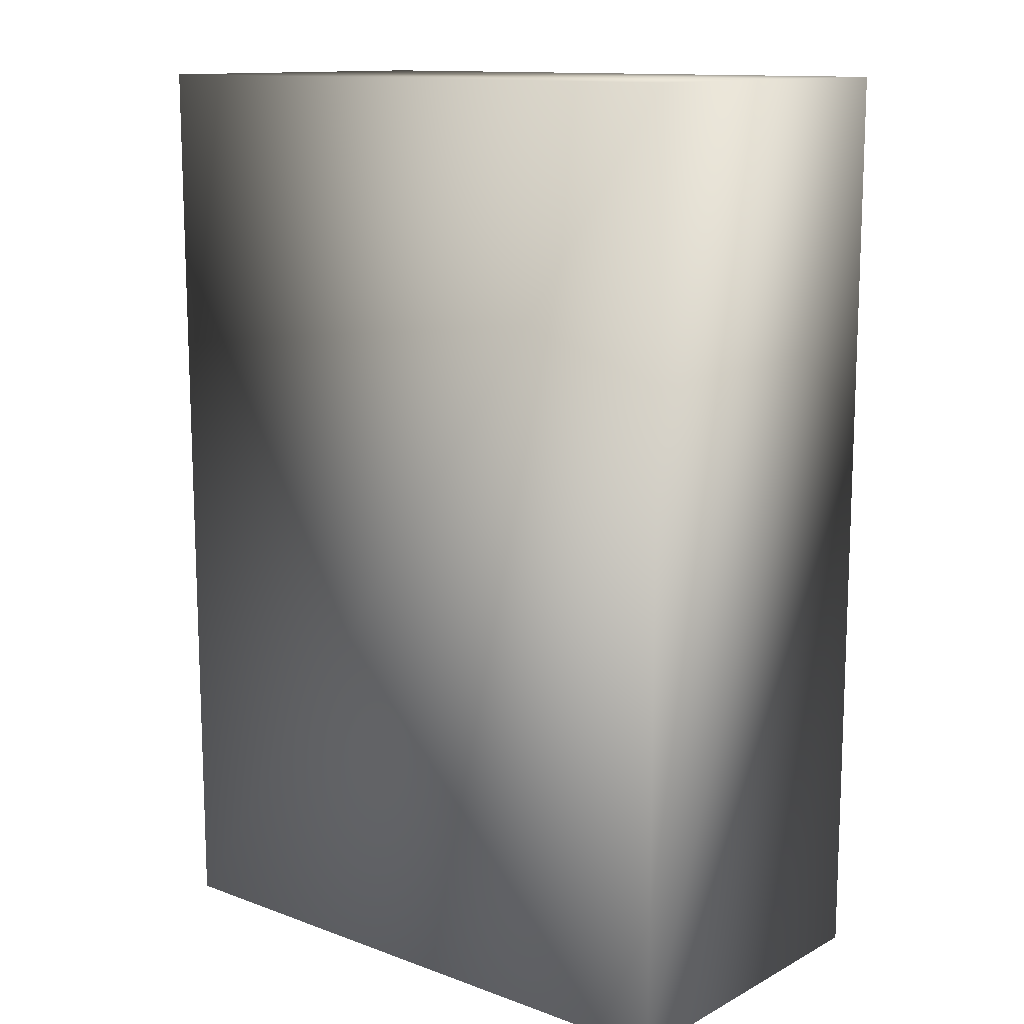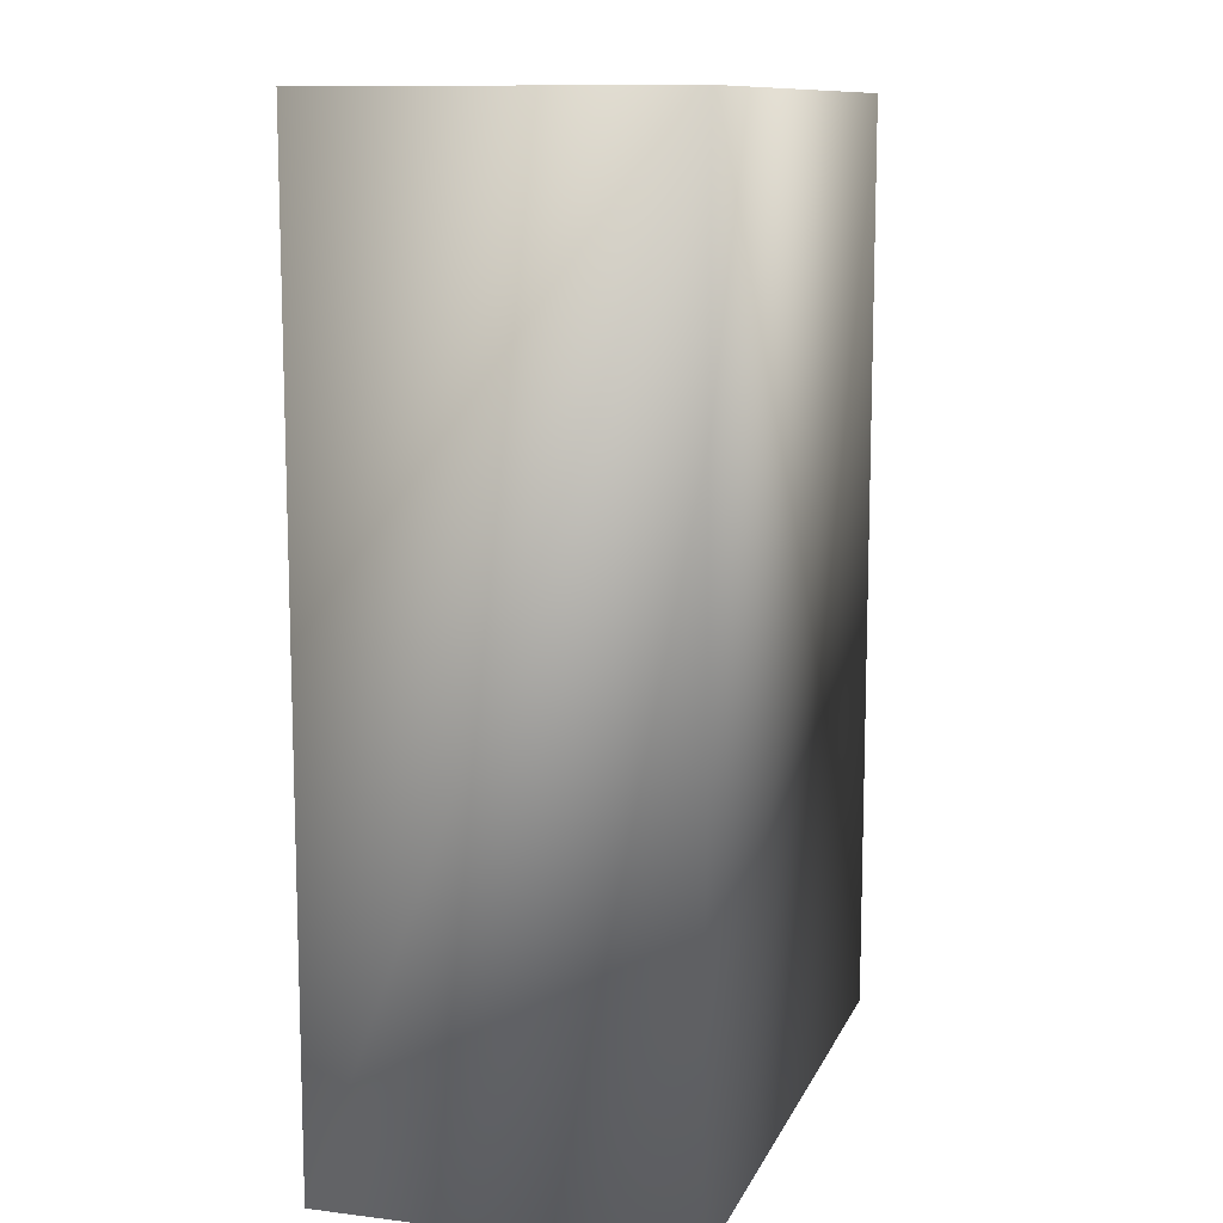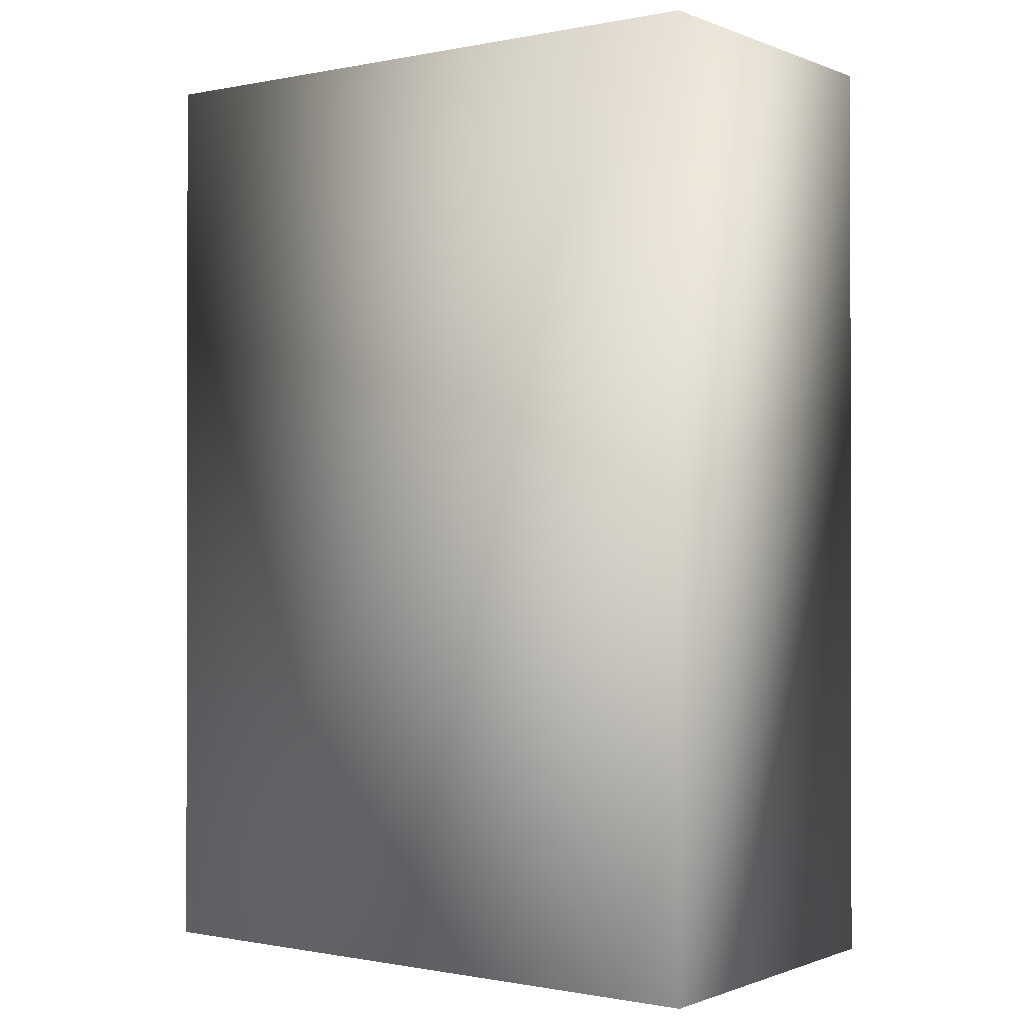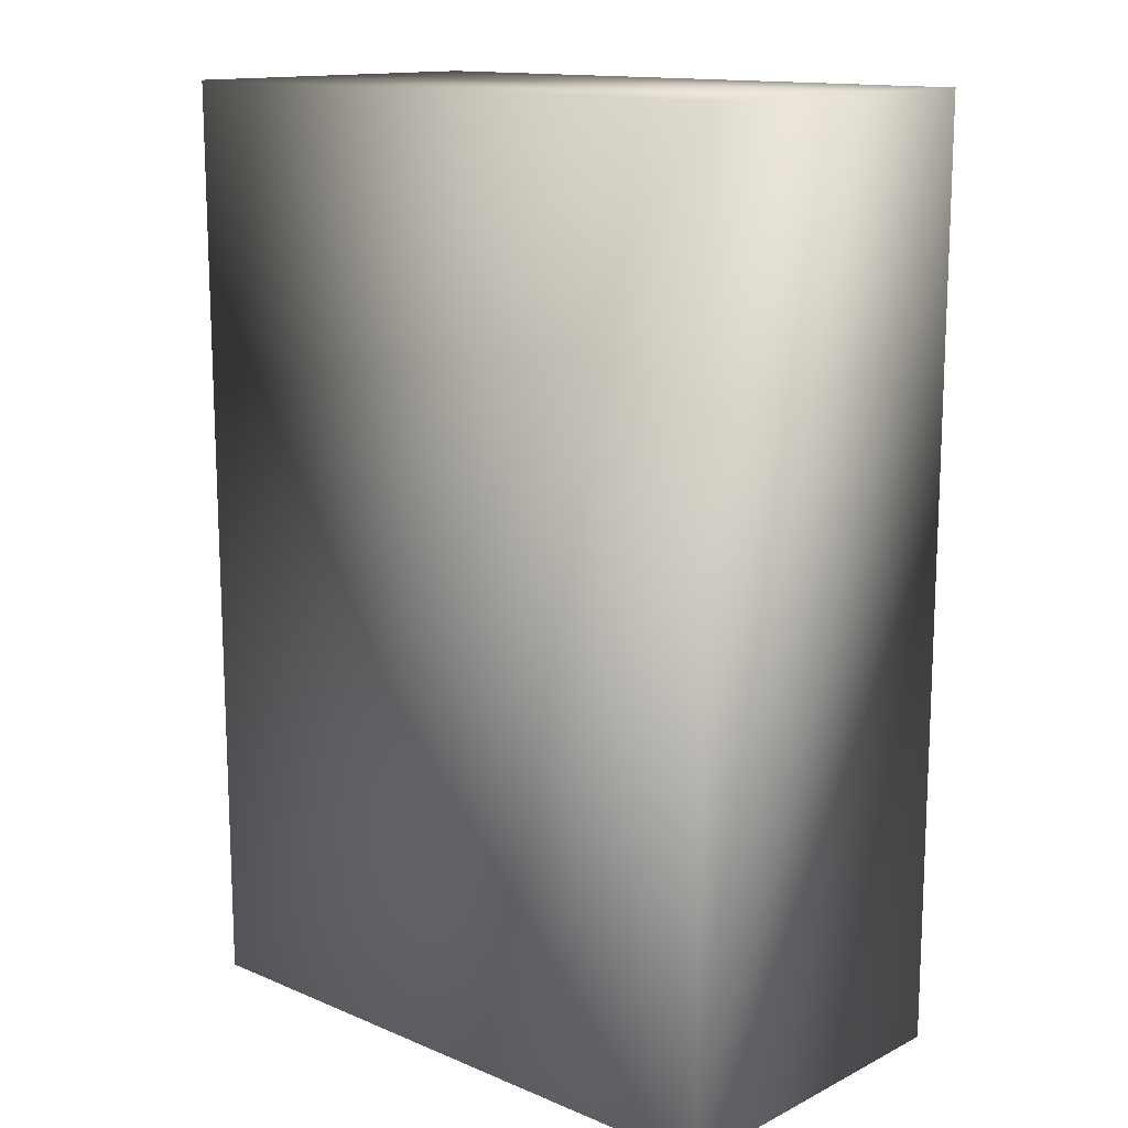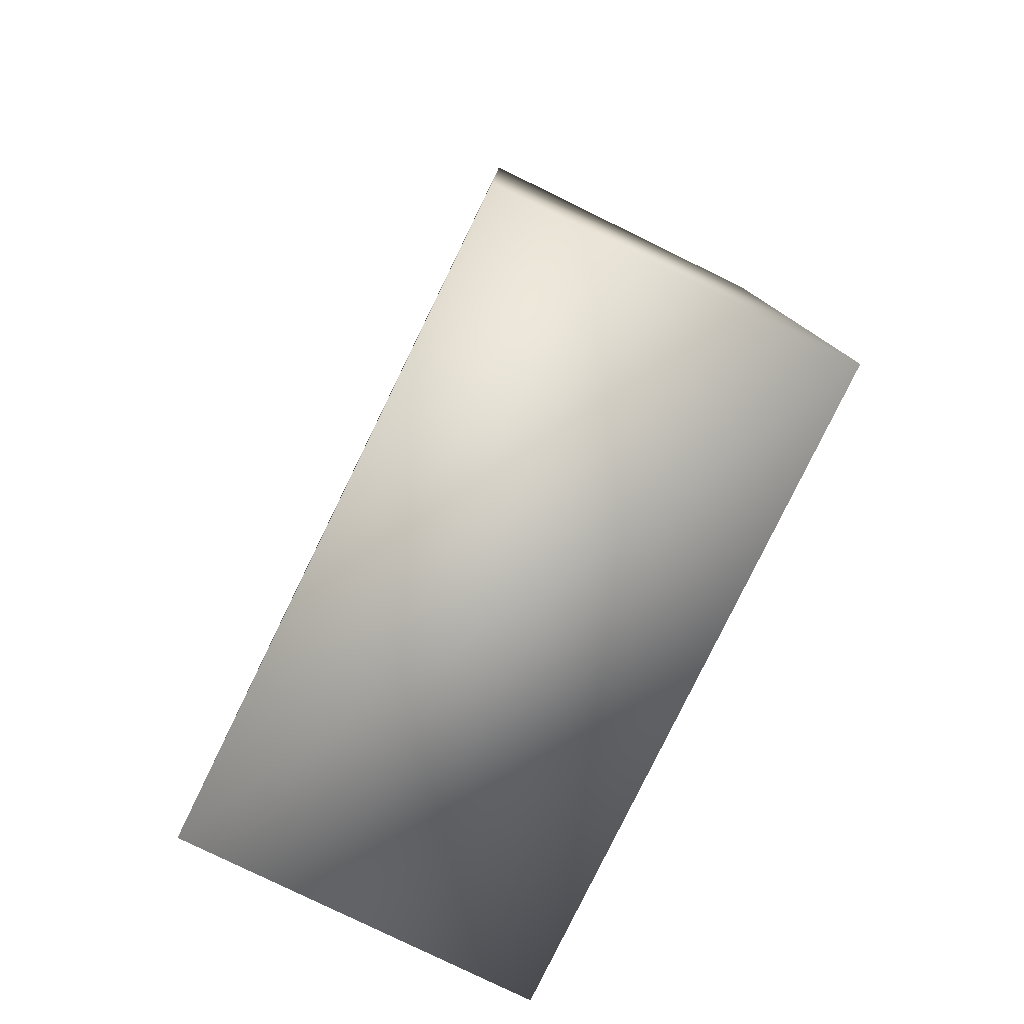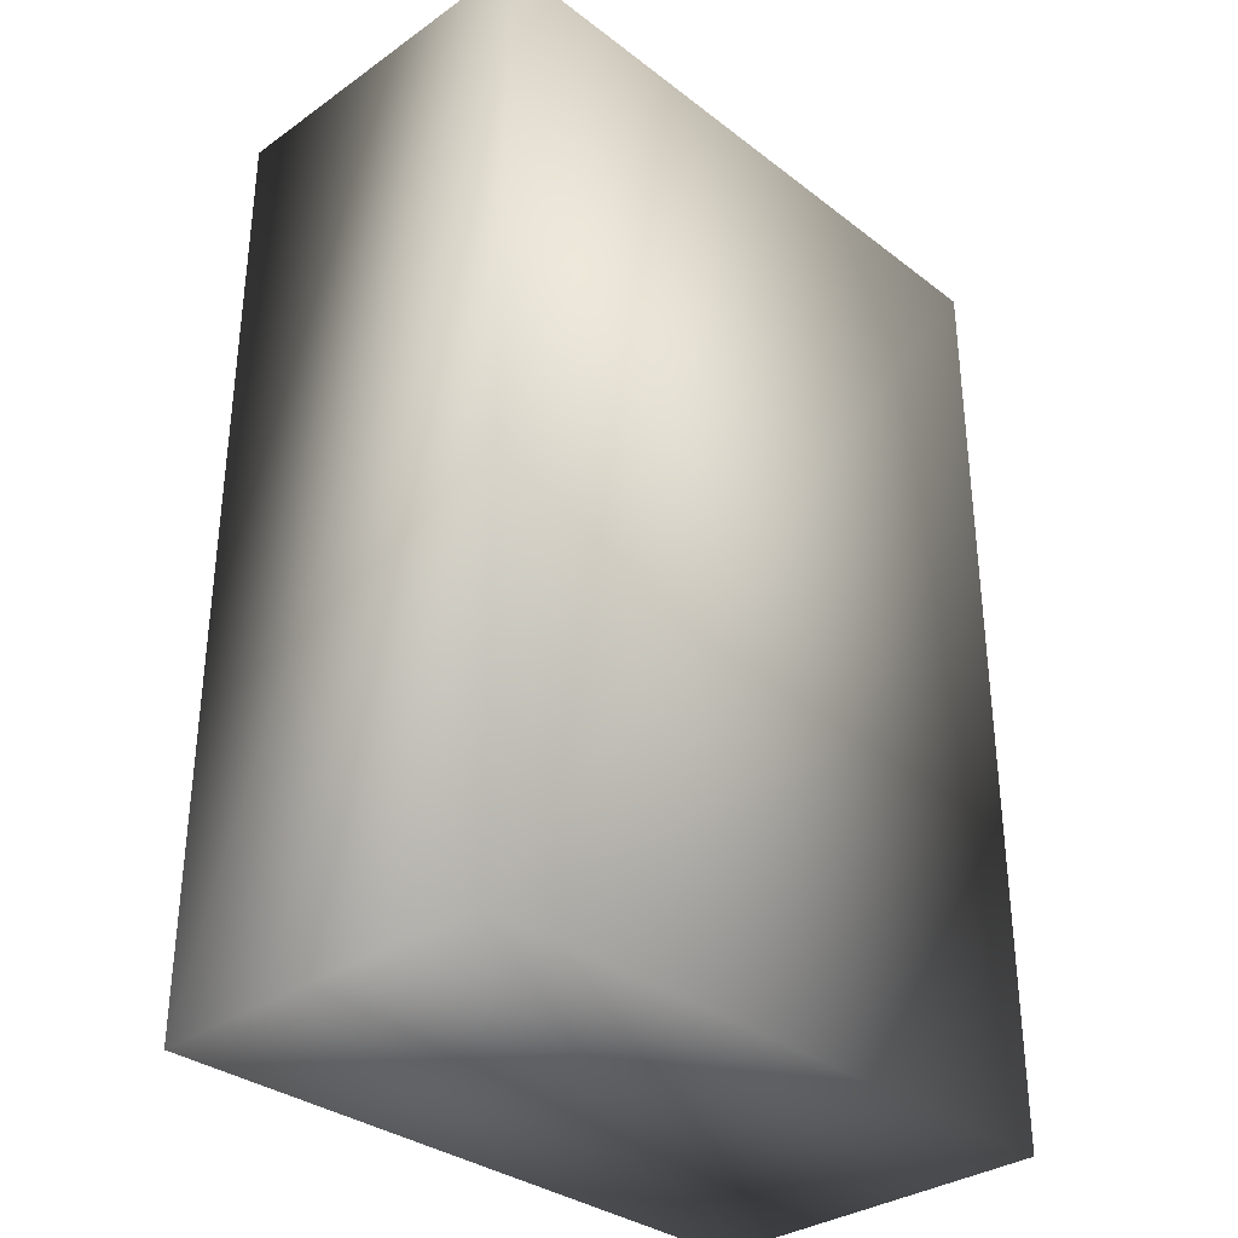
<metadata>
{"format":"obj","ext":"obj","renderer":"f3d","projection":"perspective","resolution":1024,"background":"white","views":[{"elev":12.8,"azim":40.0,"up":"+Z"},{"elev":11.1,"azim":106.9,"up":"+Z"},{"elev":-0.6,"azim":36.1,"up":"+Z"},{"elev":14.0,"azim":42.6,"up":"+Z"},{"elev":-79.9,"azim":-116.0,"up":"+Z"},{"elev":-33.2,"azim":-46.2,"up":"+Z"}]}
</metadata>
<code>
v -0.055 -0.03 0.08 1 1 1
v -0.055 0.03 0.08 1 1 1
v -0.055 -0.03 -0.08 1 1 1
v -0.055 0.03 -0.08 1 1 1
v 0.055 -0.03 0.08 1 1 1
v 0.055 0.03 0.08 1 1 1
v 0.055 -0.03 -0.08 1 1 1
v 0.055 0.03 -0.08 1 1 1
f 1 2 4
f 1 4 3
f 3 4 8
f 3 8 7
f 7 8 6
f 7 6 5
f 5 6 2
f 5 2 1
f 3 7 5
f 3 5 1
f 8 4 2
f 8 2 6

</code>
